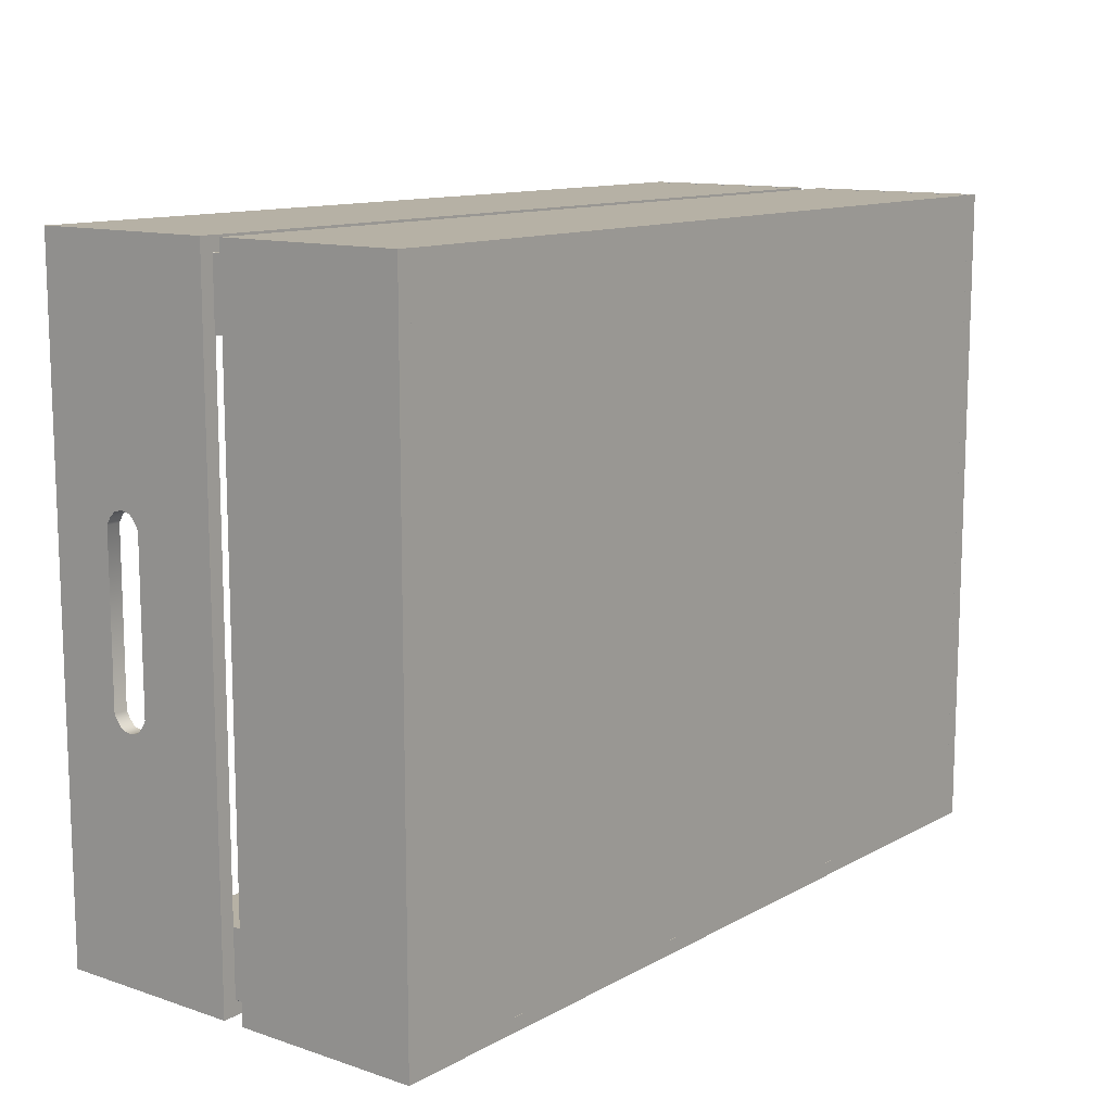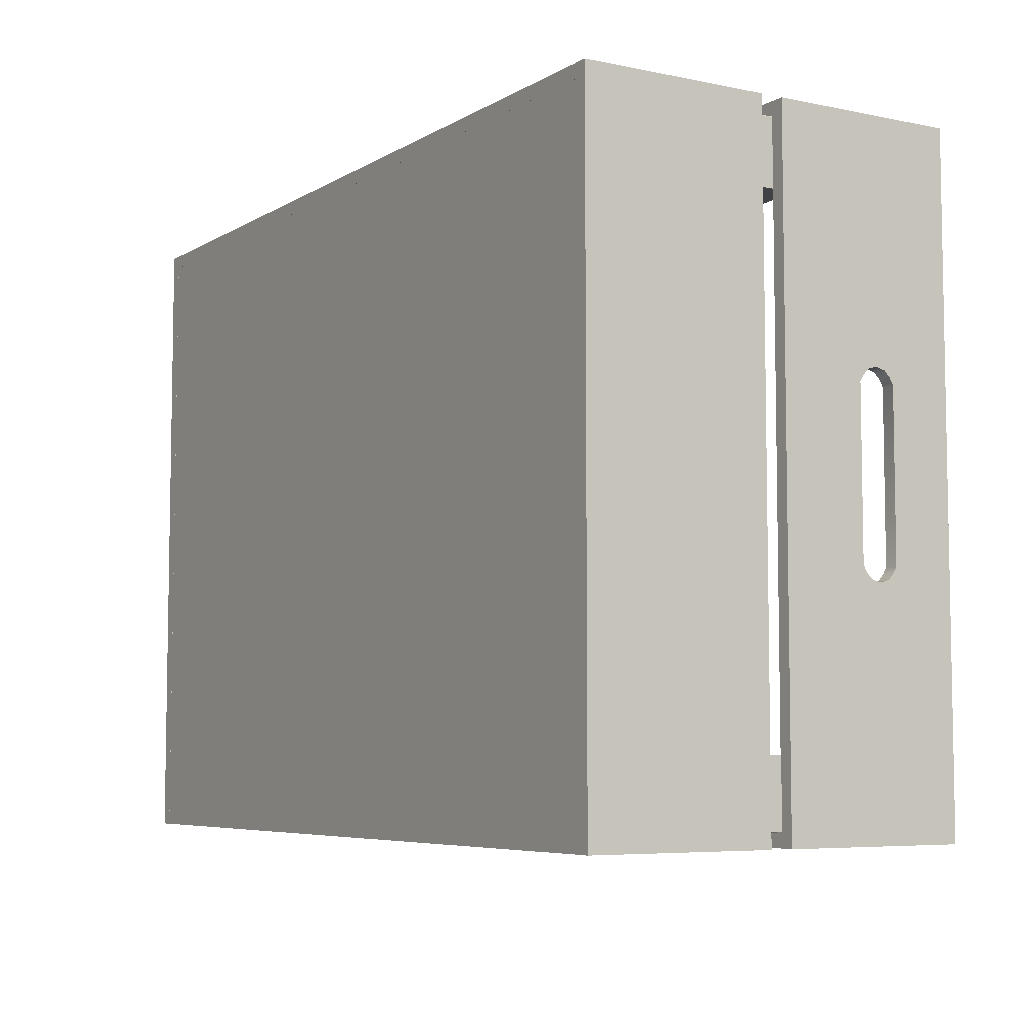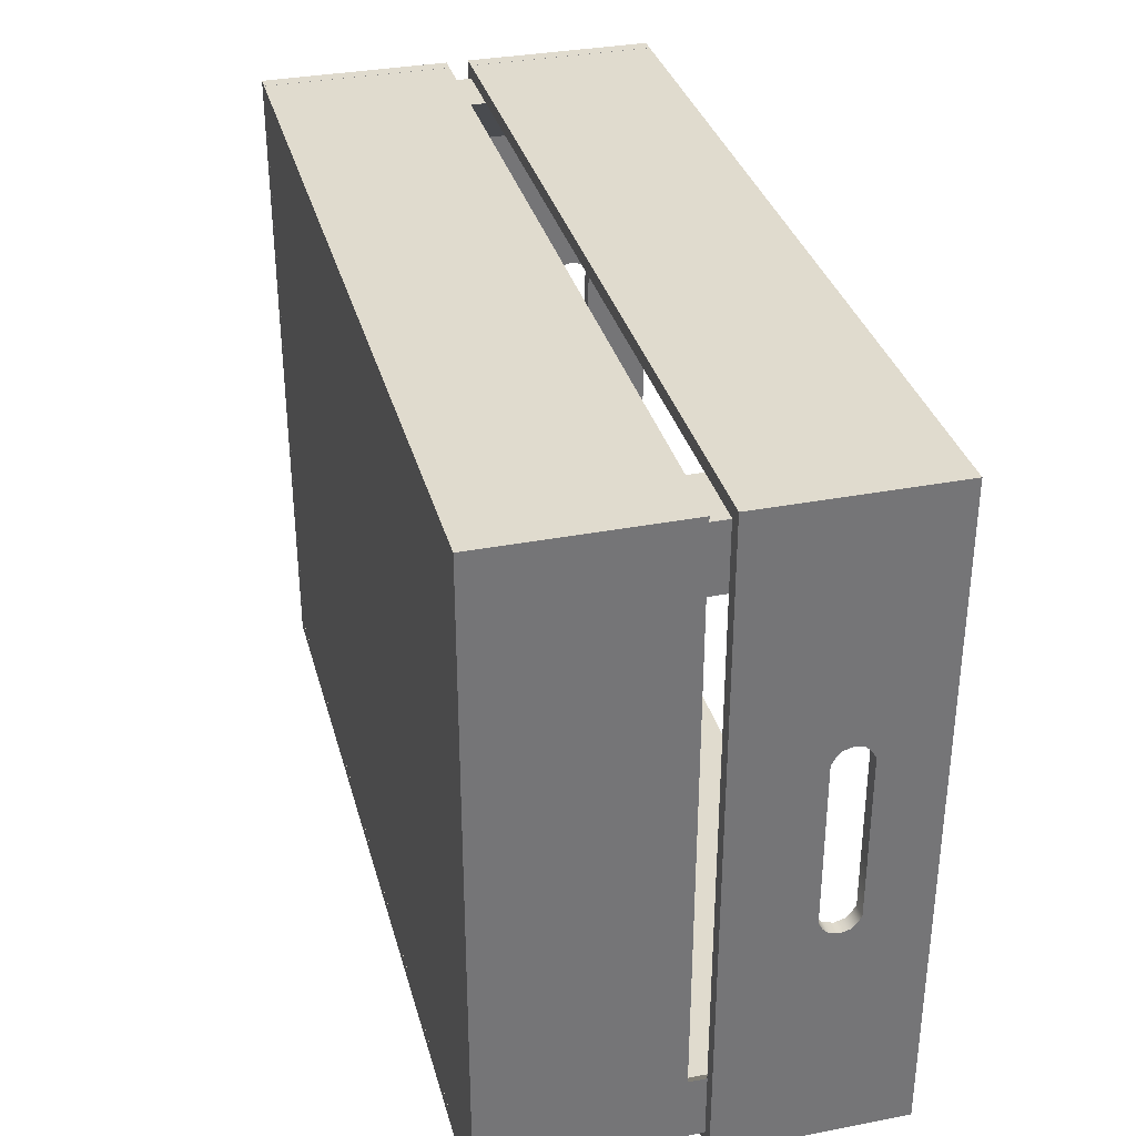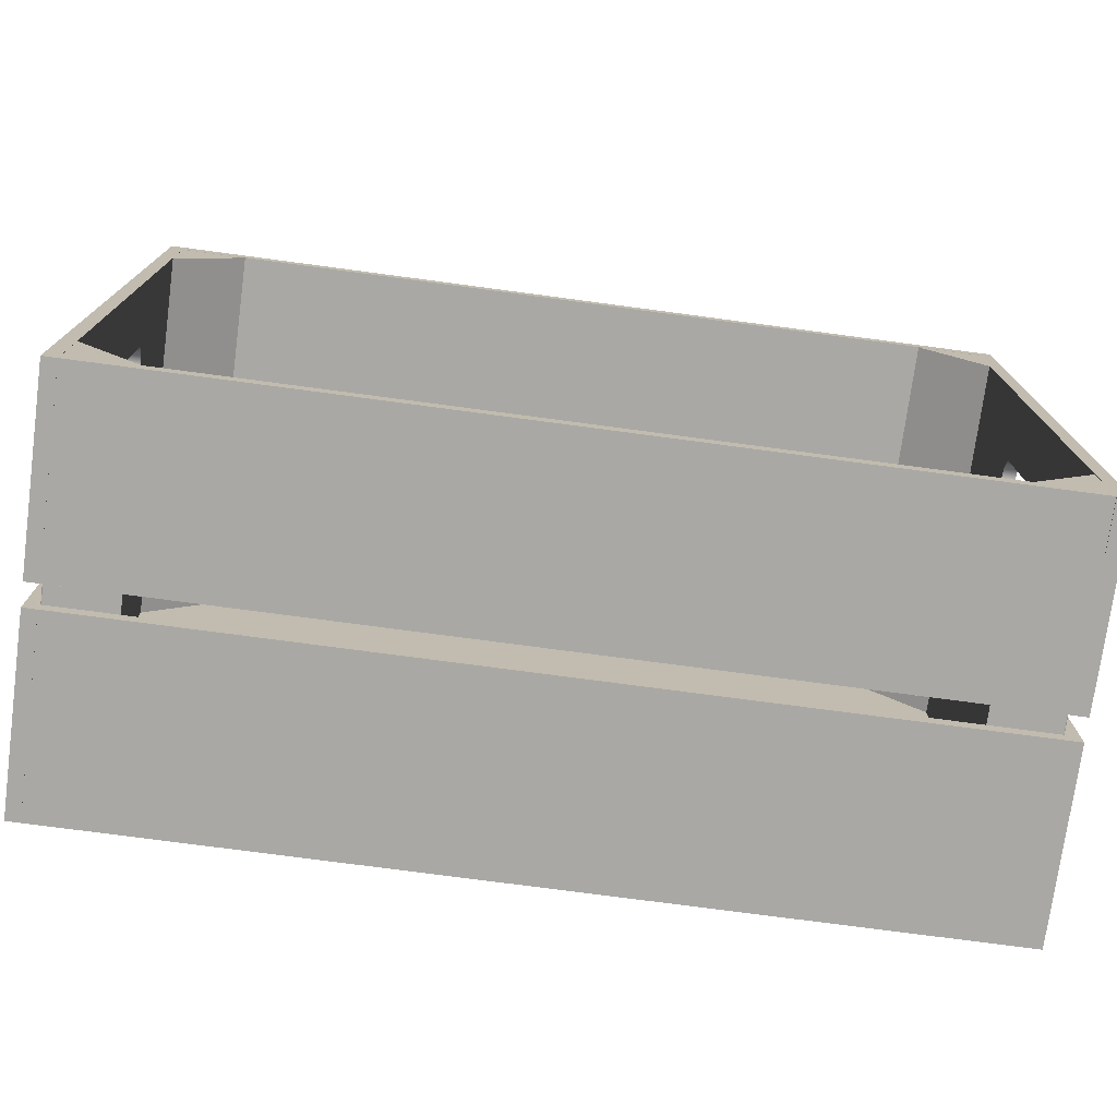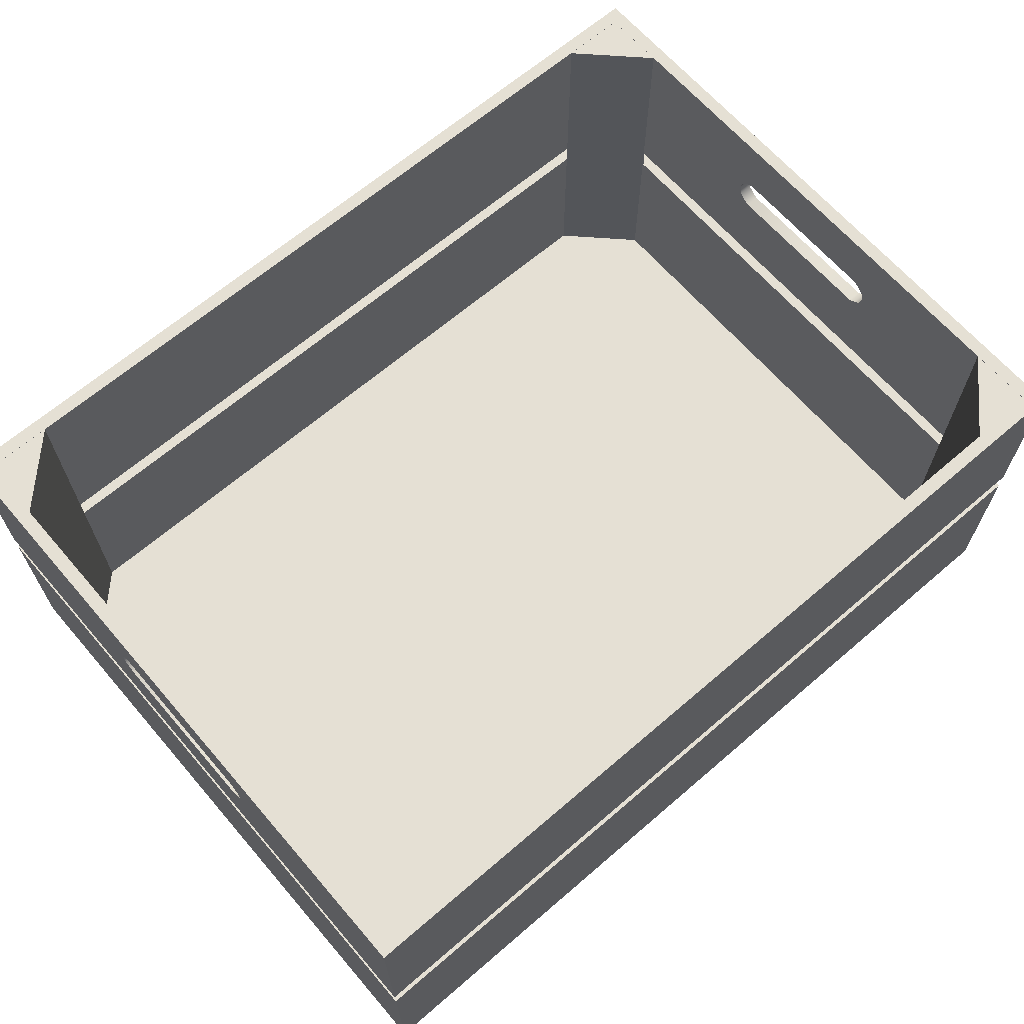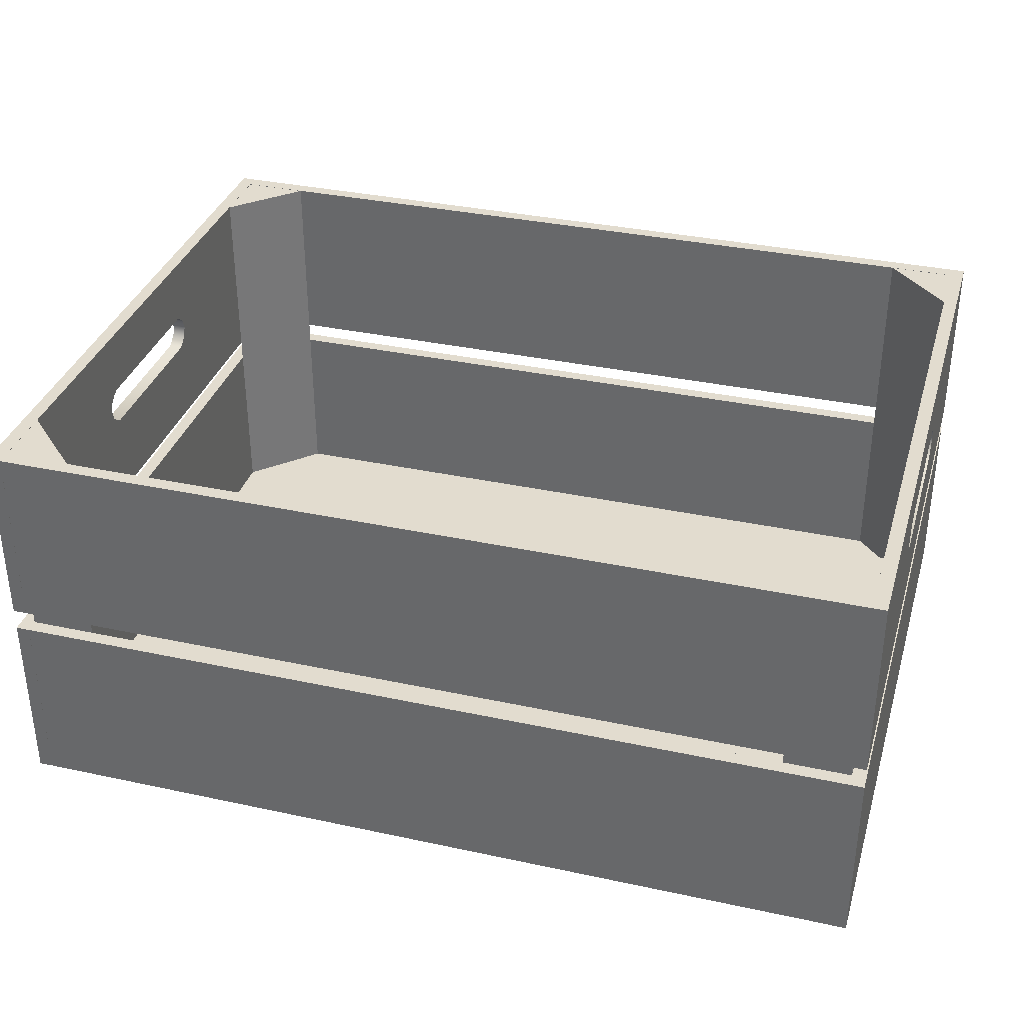
<metadata>
{"format":"obj","ext":"obj","renderer":"f3d","projection":"perspective","resolution":1024,"background":"white","views":[{"elev":12.0,"azim":-51.8,"up":"+Z"},{"elev":-6.2,"azim":58.5,"up":"+Z"},{"elev":33.7,"azim":75.3,"up":"+Z"},{"elev":-75.0,"azim":172.4,"up":"+Z"},{"elev":65.8,"azim":-40.8,"up":"+Y"},{"elev":34.7,"azim":-163.9,"up":"+Y"}]}
</metadata>
<code>
v  -7.626 -3.325 -4.477
v  -7.626 -3.325 -5.648
v  -6.445 -3.325 -5.658
v  -7.626 3.534 -4.477
v  -7.626 3.534 -5.648
v  -6.445 3.534 -5.658
v  -7.616 -3.325 -5.658
v  -7.616 3.534 -5.658
v  -7.629 -3.553 -5.905
v  7.629 -3.553 -5.905
v  -7.629 3.538 -5.905
v  7.629 3.538 -5.905
v  -7.629 -3.553 -5.657
v  7.629 -3.553 -5.657
v  -7.629 3.538 -5.657
v  7.629 3.538 -5.657
v  -7.629 -0.2047 -5.905
v  7.629 -0.2047 -5.905
v  -7.629 -0.2047 -5.657
v  7.629 -0.2047 -5.657
v  -7.629 0.189 -5.905
v  7.629 0.189 -5.905
v  -7.629 0.189 -5.657
v  7.629 0.189 -5.657
v  -7.873 3.538 5.907
v  -7.626 3.538 5.907
v  -7.873 3.538 -5.907
v  -7.626 3.538 -5.907
v  -7.626 3.538 1.473
v  -7.626 3.538 -1.473
v  -7.873 3.538 -1.473
v  -7.873 3.538 1.473
v  -7.873 2.401 5.907
v  -7.873 1.717 -5.907
v  -7.873 1.717 1.473
v  -7.873 1.717 -1.473
v  -7.626 1.717 5.907
v  -7.626 2.401 -5.907
v  -7.626 1.717 -1.473
v  -7.626 1.717 1.473
v  -7.873 1.717 5.907
v  -7.873 2.401 -5.907
v  -7.873 2.401 1.473
v  -7.873 2.401 -1.473
v  -7.626 2.401 5.907
v  -7.626 1.717 -5.907
v  -7.626 2.401 -1.473
v  -7.626 2.401 1.473
v  -7.873 1.786 5.907
v  -7.873 1.886 5.907
v  -7.873 2.232 5.907
v  -7.873 2.331 5.907
v  -7.873 2.331 -5.907
v  -7.873 2.232 -5.907
v  -7.873 1.886 -5.907
v  -7.873 1.786 -5.907
v  -7.873 2.331 1.591
v  -7.873 2.232 1.698
v  -7.873 1.886 1.698
v  -7.873 1.786 1.591
v  -7.873 2.331 -1.591
v  -7.873 2.232 -1.698
v  -7.873 1.886 -1.698
v  -7.873 1.786 -1.591
v  -7.626 2.331 5.907
v  -7.626 2.232 5.907
v  -7.626 1.886 5.907
v  -7.626 1.786 5.907
v  -7.626 1.786 -5.907
v  -7.626 1.886 -5.907
v  -7.626 2.232 -5.907
v  -7.626 2.331 -5.907
v  -7.626 2.331 -1.591
v  -7.626 2.232 -1.698
v  -7.626 1.886 -1.698
v  -7.626 1.786 -1.591
v  -7.626 2.331 1.591
v  -7.626 2.232 1.698
v  -7.626 1.886 1.698
v  -7.626 1.786 1.591
v  -7.873 2.059 5.907
v  -7.873 2.059 -5.907
v  -7.873 2.059 1.742
v  -7.873 2.059 -1.742
v  -7.626 2.059 5.907
v  -7.626 2.059 -5.907
v  -7.626 2.059 -1.742
v  -7.626 2.059 1.742
v  -7.626 0.189 -1.473
v  -7.626 0.189 1.473
v  -7.873 0.189 1.473
v  -7.873 0.189 -1.473
v  -7.626 0.189 -5.907
v  -7.873 0.189 5.907
v  -7.873 0.189 -5.907
v  -7.626 0.189 5.907
v  -7.873 -3.553 5.907
v  -7.873 -3.553 -5.907
v  -7.626 -3.553 5.907
v  -7.626 -3.553 -5.907
v  -7.873 -0.2047 5.907
v  -7.873 -0.2047 -5.907
v  -7.626 -0.2047 5.907
v  -7.626 -0.2047 -5.907
v  6.458 3.534 -5.658
v  7.639 3.534 -4.477
v  7.639 3.534 -5.648
v  7.629 3.534 -5.658
v  7.639 -3.325 -4.477
v  7.639 -3.325 -5.648
v  7.629 -3.325 -5.658
v  6.458 -3.325 -5.658
v  7.626 -3.325 4.477
v  7.626 -3.325 5.648
v  6.445 -3.325 5.658
v  7.626 3.534 4.477
v  7.626 3.534 5.648
v  6.445 3.534 5.658
v  7.616 -3.325 5.658
v  7.616 3.534 5.658
v  7.629 -3.553 5.905
v  -7.629 -3.553 5.905
v  7.629 3.538 5.905
v  -7.629 3.538 5.905
v  7.629 -3.553 5.657
v  -7.629 -3.553 5.657
v  7.629 3.538 5.657
v  -7.629 3.538 5.657
v  7.629 -0.2047 5.905
v  -7.629 -0.2047 5.905
v  7.629 -0.2047 5.657
v  -7.629 -0.2047 5.657
v  7.629 0.189 5.905
v  -7.629 0.189 5.905
v  7.629 0.189 5.657
v  -7.629 0.189 5.657
v  7.873 3.538 -5.907
v  7.626 3.538 -5.907
v  7.873 3.538 5.907
v  7.626 3.538 5.907
v  7.626 3.538 -1.473
v  7.626 3.538 1.473
v  7.873 3.538 1.473
v  7.873 3.538 -1.473
v  7.873 2.401 -5.907
v  7.873 1.717 5.907
v  7.873 1.717 -1.473
v  7.873 1.717 1.473
v  7.626 1.717 -5.907
v  7.626 2.401 5.907
v  7.626 1.717 1.473
v  7.626 1.717 -1.473
v  7.873 1.717 -5.907
v  7.873 2.401 5.907
v  7.873 2.401 -1.473
v  7.873 2.401 1.473
v  7.626 2.401 -5.907
v  7.626 1.717 5.907
v  7.626 2.401 1.473
v  7.626 2.401 -1.473
v  7.873 1.786 -5.907
v  7.873 1.886 -5.907
v  7.873 2.232 -5.907
v  7.873 2.331 -5.907
v  7.873 2.331 5.907
v  7.873 2.232 5.907
v  7.873 1.886 5.907
v  7.873 1.786 5.907
v  7.873 2.331 -1.591
v  7.873 2.232 -1.698
v  7.873 1.886 -1.698
v  7.873 1.786 -1.591
v  7.873 2.331 1.591
v  7.873 2.232 1.698
v  7.873 1.886 1.698
v  7.873 1.786 1.591
v  7.626 2.331 -5.907
v  7.626 2.232 -5.907
v  7.626 1.886 -5.907
v  7.626 1.786 -5.907
v  7.626 1.786 5.907
v  7.626 1.886 5.907
v  7.626 2.232 5.907
v  7.626 2.331 5.907
v  7.626 2.331 1.591
v  7.626 2.232 1.698
v  7.626 1.886 1.698
v  7.626 1.786 1.591
v  7.626 2.331 -1.591
v  7.626 2.232 -1.698
v  7.626 1.886 -1.698
v  7.626 1.786 -1.591
v  7.873 2.059 -5.907
v  7.873 2.059 5.907
v  7.873 2.059 -1.742
v  7.873 2.059 1.742
v  7.626 2.059 -5.907
v  7.626 2.059 5.907
v  7.626 2.059 1.742
v  7.626 2.059 -1.742
v  7.626 0.189 1.473
v  7.626 0.189 -1.473
v  7.873 0.189 -1.473
v  7.873 0.189 1.473
v  7.626 0.189 5.907
v  7.873 0.189 -5.907
v  7.873 0.189 5.907
v  7.626 0.189 -5.907
v  7.873 -3.553 -5.907
v  7.873 -3.553 5.907
v  7.626 -3.553 -5.907
v  7.626 -3.553 5.907
v  7.873 -0.2047 -5.907
v  7.873 -0.2047 5.907
v  7.626 -0.2047 -5.907
v  7.626 -0.2047 5.907
v  -6.458 3.534 5.658
v  -7.639 3.534 4.477
v  -7.639 3.534 5.648
v  -7.629 3.534 5.658
v  -7.639 -3.325 4.477
v  -7.639 -3.325 5.648
v  -7.629 -3.325 5.658
v  -6.458 -3.325 5.658
v  -7.648 -3.317 -5.681
v  7.648 -3.317 -5.681
v  -7.648 -3.317 5.681
v  7.648 -3.317 5.681
v  -7.648 -3.553 -5.681
v  7.648 -3.553 -5.681
v  -7.648 -3.553 5.681
v  7.648 -3.553 5.681
g Crate4
f 4 6 8 5
f 3 7 8 6
f 2 1 4 5
f 1 2 7 3
f 1 3 6 4
f 7 2 5 8
f 9 10 14 13
f 12 11 15 16
f 11 21 23 15
f 10 18 20 14
f 9 17 18 10
f 14 20 19 13
f 17 9 13 19
f 22 12 16 24
f 21 11 12 22
f 24 16 15 23
f 21 22 24 23
f 18 17 19 20
f 30 31 32 29
f 28 27 31 30
f 25 26 29 32
f 26 45 48 29
f 27 42 44 31
f 32 31 44 43
f 25 32 43 33
f 30 29 48 47
f 28 30 47 38
f 81 83 59 50
f 82 84 62 54
f 86 87 75 70
f 85 88 78 66
f 33 43 57 52
f 52 57 58 51
f 35 41 49 60
f 60 49 50 59
f 34 36 64 56
f 56 64 63 55
f 44 42 53 61
f 61 53 54 62
f 38 47 73 72
f 72 73 74 71
f 39 46 69 76
f 76 69 70 75
f 37 40 80 68
f 68 80 79 67
f 48 45 65 77
f 77 65 66 78
f 51 58 83 81
f 55 63 84 82
f 71 74 87 86
f 67 79 88 85
f 62 84 87 74
f 84 63 75 87
f 63 64 76 75
f 64 36 39 76
f 36 35 40 39
f 35 60 80 40
f 60 59 79 80
f 89 39 40 90
f 91 35 36 92
f 93 46 39 89
f 94 41 35 91
f 92 36 34 95
f 90 40 37 96
f 92 95 93 89
f 91 92 89 90
f 94 91 90 96
f 42 27 28 38
f 53 42 38 72
f 72 71 54 53
f 46 93 95 34
f 69 46 34 56
f 70 69 56 55
f 86 70 55 82
f 71 86 82 54
f 41 94 96 37
f 49 41 37 68
f 50 49 68 67
f 81 50 67 85
f 51 81 85 66
f 52 51 66 65
f 33 52 65 45
f 25 33 45 26
f 88 79 59 83
f 78 88 83 58
f 77 78 58 57
f 48 77 57 43
f 47 48 43 44
f 73 47 44 61
f 74 73 61 62
f 97 98 100 99
f 98 102 104 100
f 97 101 102 98
f 100 104 103 99
f 101 97 99 103
f 102 101 103 104
f 105 106 107 108
f 109 110 107 106
f 111 112 105 108
f 112 111 110 109
f 112 109 106 105
f 110 111 108 107
f 116 118 120 117
f 115 119 120 118
f 114 113 116 117
f 113 114 119 115
f 113 115 118 116
f 119 114 117 120
f 121 122 126 125
f 124 123 127 128
f 123 133 135 127
f 122 130 132 126
f 121 129 130 122
f 126 132 131 125
f 129 121 125 131
f 134 124 128 136
f 133 123 124 134
f 136 128 127 135
f 133 134 136 135
f 130 129 131 132
f 142 143 144 141
f 140 139 143 142
f 137 138 141 144
f 138 157 160 141
f 139 154 156 143
f 144 143 156 155
f 137 144 155 145
f 142 141 160 159
f 140 142 159 150
f 193 195 171 162
f 194 196 174 166
f 198 199 187 182
f 197 200 190 178
f 145 155 169 164
f 164 169 170 163
f 147 153 161 172
f 172 161 162 171
f 146 148 176 168
f 168 176 175 167
f 156 154 165 173
f 173 165 166 174
f 150 159 185 184
f 184 185 186 183
f 151 158 181 188
f 188 181 182 187
f 149 152 192 180
f 180 192 191 179
f 160 157 177 189
f 189 177 178 190
f 163 170 195 193
f 167 175 196 194
f 183 186 199 198
f 179 191 200 197
f 174 196 199 186
f 196 175 187 199
f 175 176 188 187
f 176 148 151 188
f 148 147 152 151
f 147 172 192 152
f 172 171 191 192
f 201 151 152 202
f 203 147 148 204
f 205 158 151 201
f 206 153 147 203
f 204 148 146 207
f 202 152 149 208
f 204 207 205 201
f 203 204 201 202
f 206 203 202 208
f 154 139 140 150
f 165 154 150 184
f 184 183 166 165
f 158 205 207 146
f 181 158 146 168
f 182 181 168 167
f 198 182 167 194
f 183 198 194 166
f 153 206 208 149
f 161 153 149 180
f 162 161 180 179
f 193 162 179 197
f 163 193 197 178
f 164 163 178 177
f 145 164 177 157
f 137 145 157 138
f 200 191 171 195
f 190 200 195 170
f 189 190 170 169
f 160 189 169 155
f 159 160 155 156
f 185 159 156 173
f 186 185 173 174
f 209 210 212 211
f 210 214 216 212
f 209 213 214 210
f 212 216 215 211
f 213 209 211 215
f 214 213 215 216
f 217 218 219 220
f 221 222 219 218
f 223 224 217 220
f 224 223 222 221
f 224 221 218 217
f 222 223 220 219
f 225 227 228 226
f 229 230 232 231
f 225 226 230 229
f 226 228 232 230
f 228 227 231 232
f 227 225 229 231

</code>
